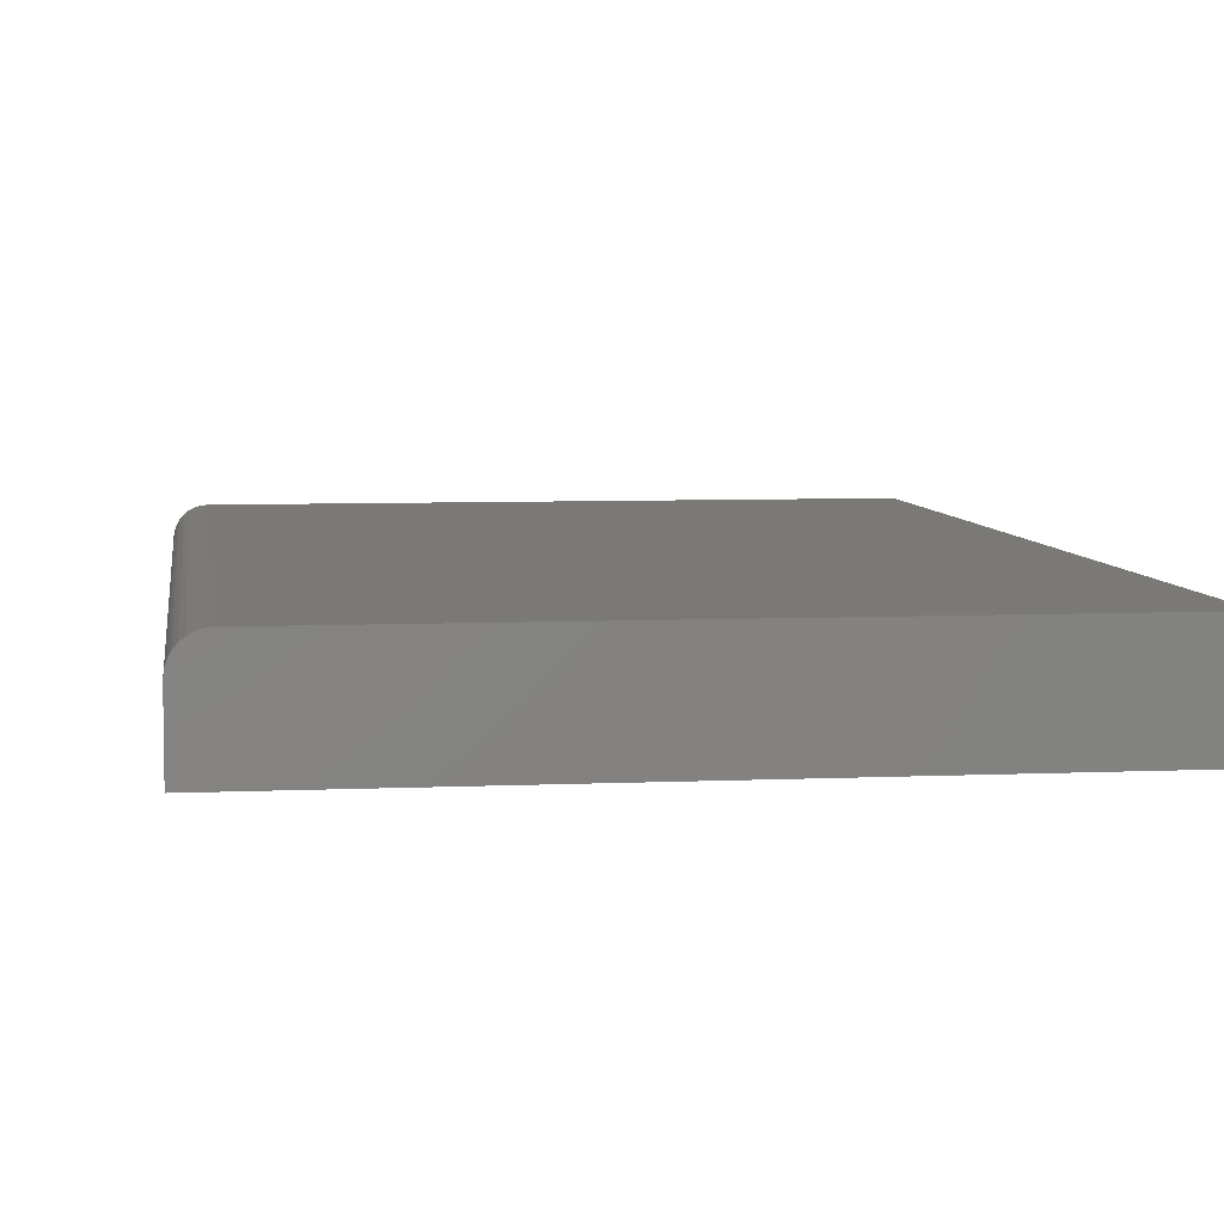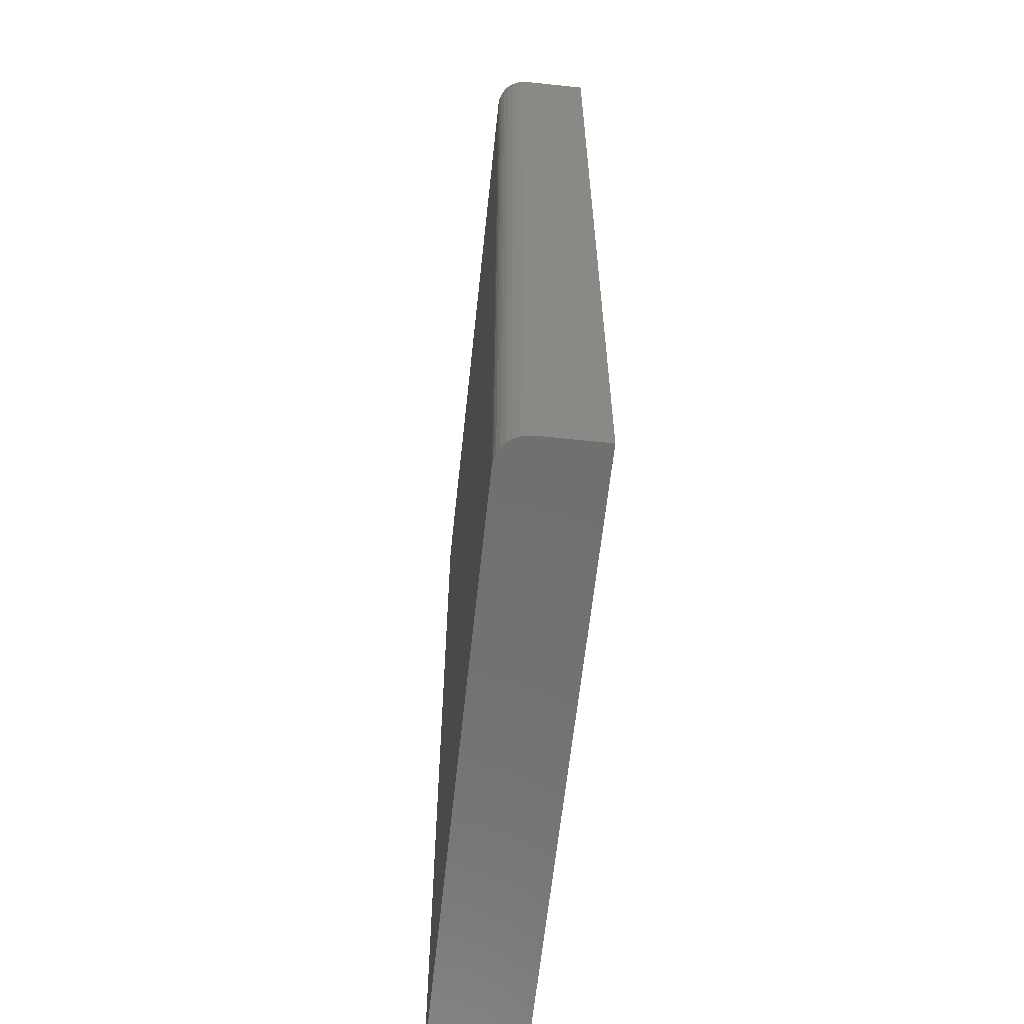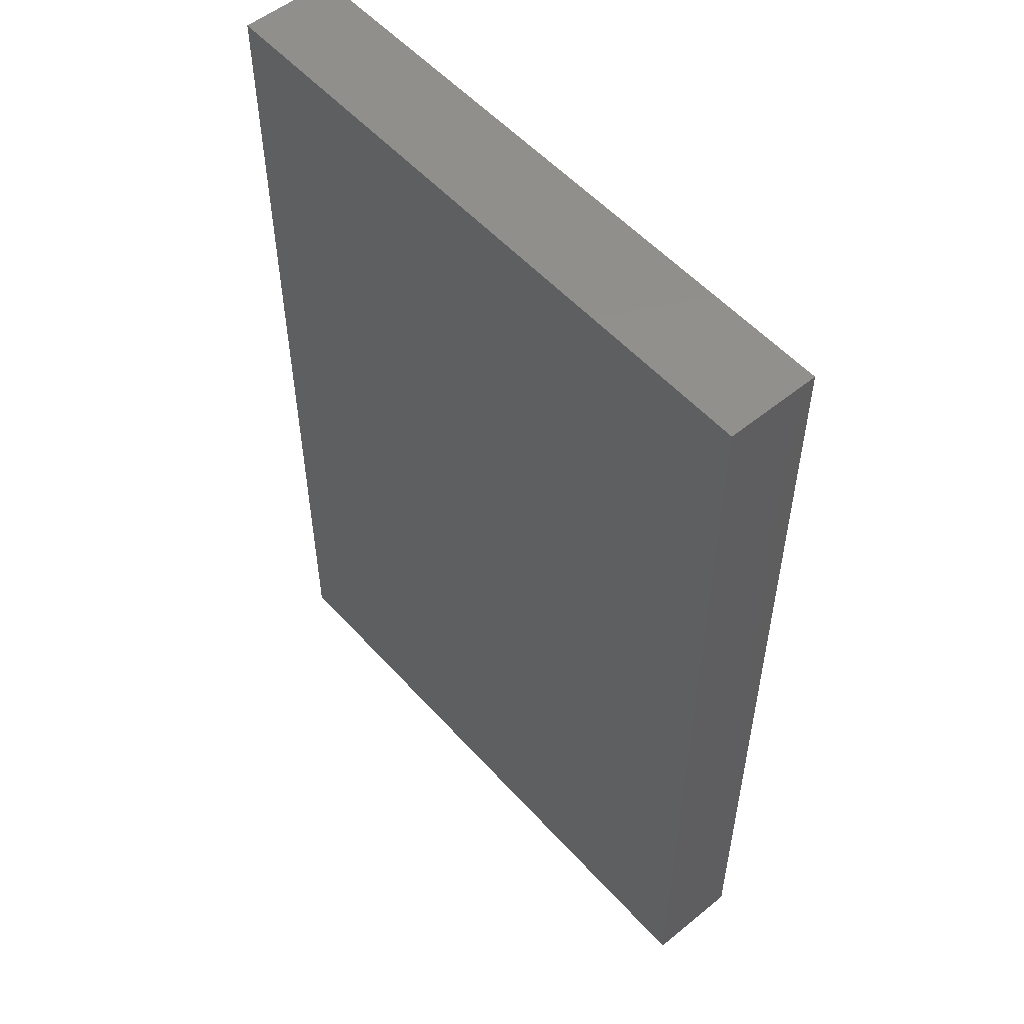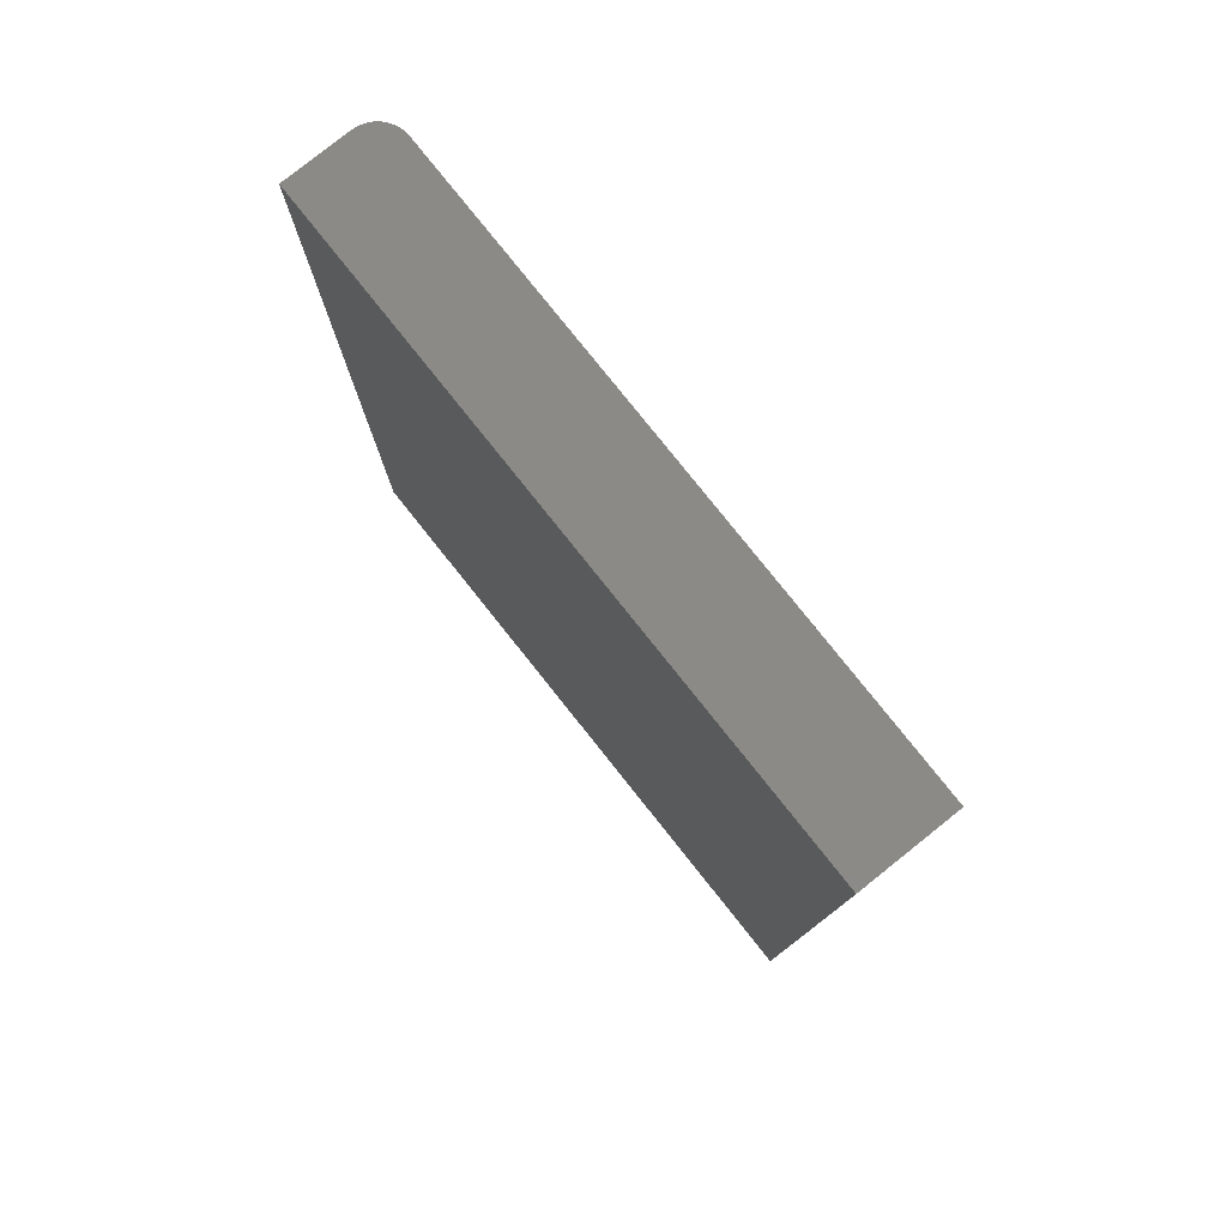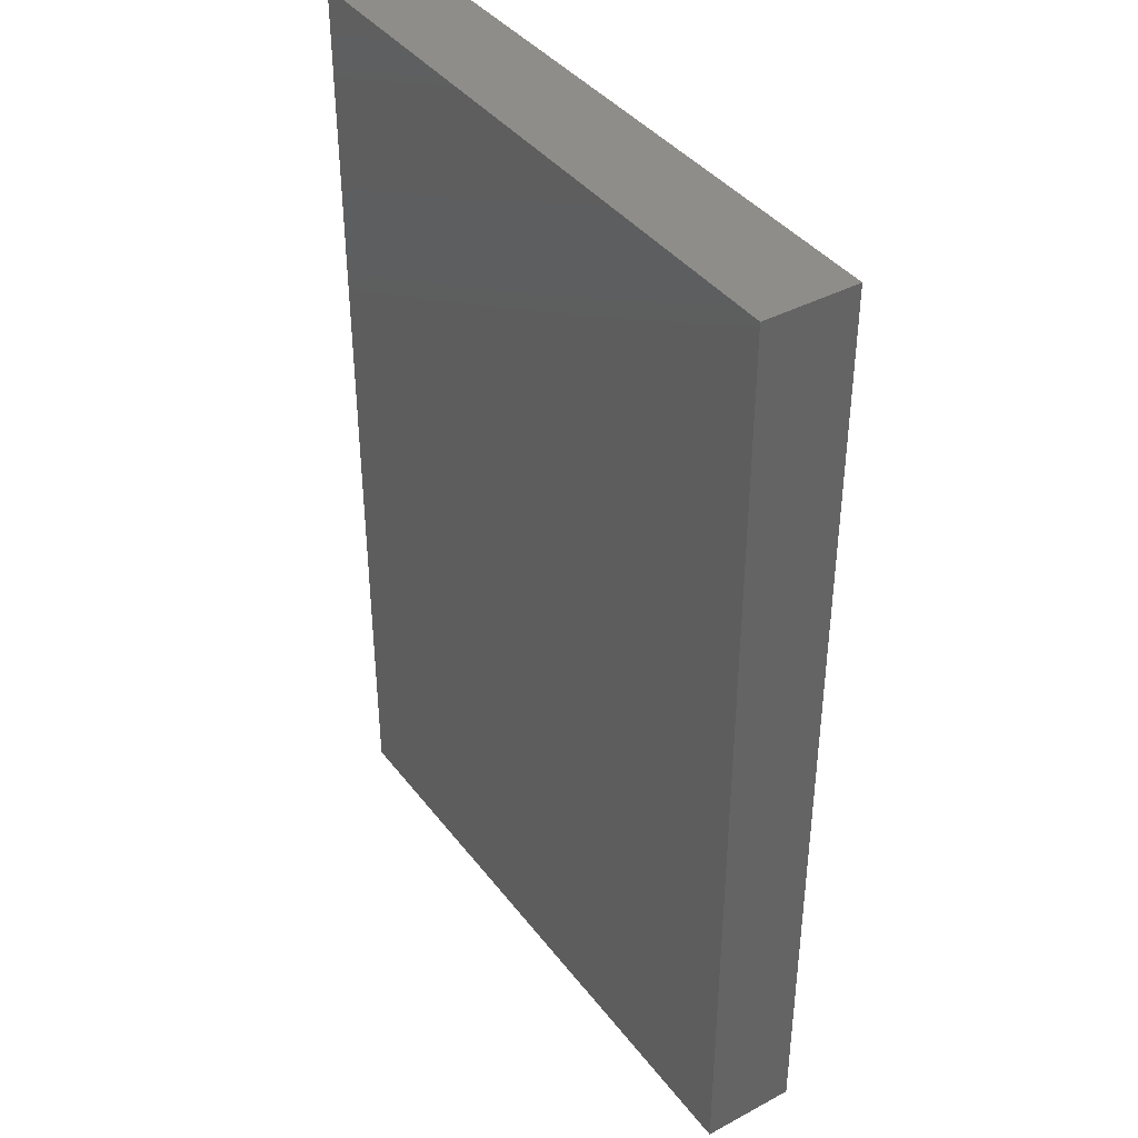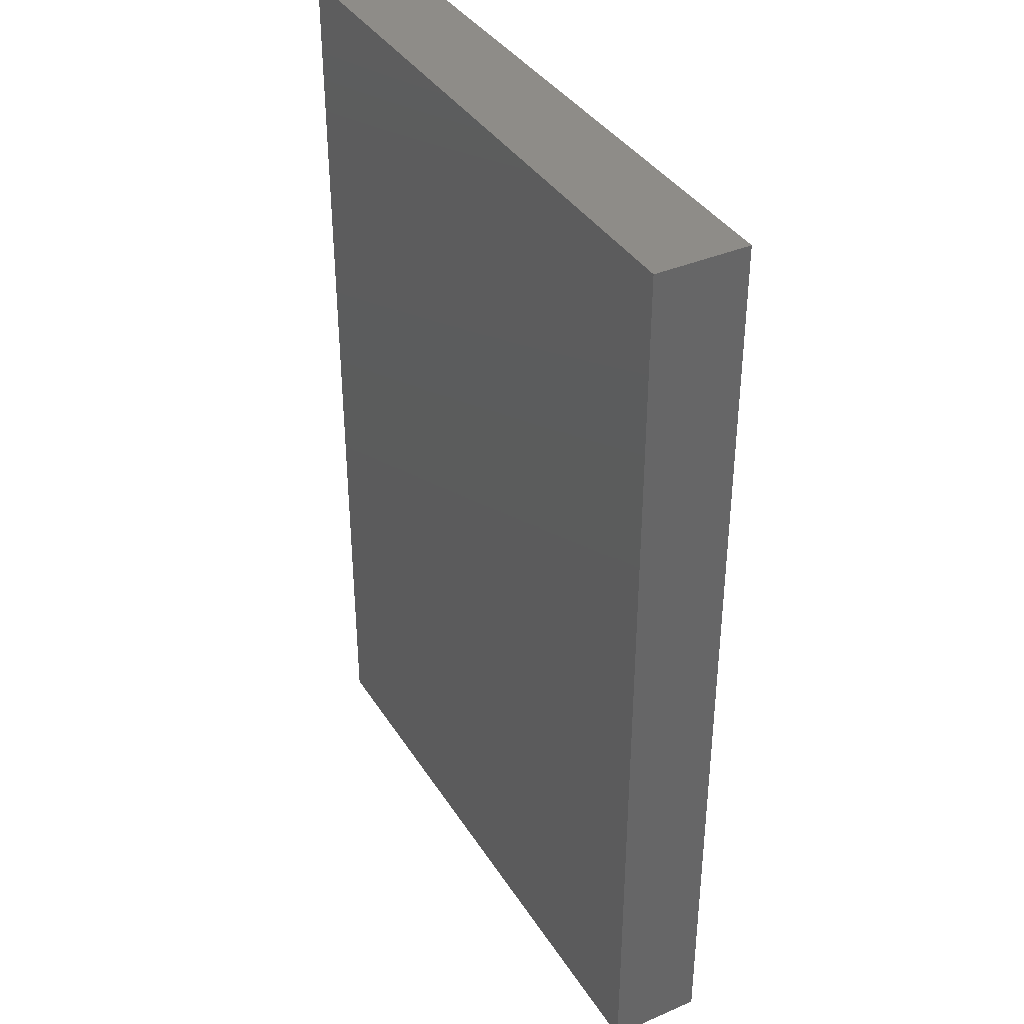
<metadata>
{"format":"stl","ext":"stl","renderer":"f3d","projection":"perspective","resolution":1024,"background":"white","views":[{"elev":6.2,"azim":172.2,"up":"+Z"},{"elev":-62.0,"azim":83.9,"up":"+Y"},{"elev":53.9,"azim":-130.9,"up":"+Y"},{"elev":79.5,"azim":-128.6,"up":"+Y"},{"elev":39.8,"azim":-123.5,"up":"+Y"},{"elev":37.8,"azim":-118.8,"up":"+Y"}]}
</metadata>
<code>
# stl→obj: 24 verts, 44 faces
v -0.5078 -0.75 0.1484
v 0.4558 -0.75 0.1484
v -0.5078 0.75 0.1484
v 0.4558 0.75 0.1484
v 0.489 0.75 0.1347
v 0.4738 0.75 0.1449
v 0.4819 0.75 0.1405
v -0.5078 0.75 0
v 0.465 0.75 0.1475
v 0.5027 0.75 0
v 0.4948 0.75 0.1276
v 0.4991 0.75 0.1195
v 0.5018 0.75 0.1107
v 0.5027 0.75 0.1016
v 0.5027 -0.75 0.1016
v 0.5027 -0.75 0
v 0.5018 -0.75 0.1107
v 0.4991 -0.75 0.1195
v 0.4948 -0.75 0.1276
v 0.489 -0.75 0.1347
v 0.4819 -0.75 0.1405
v 0.4738 -0.75 0.1449
v 0.465 -0.75 0.1475
v -0.5078 -0.75 0
f 1 2 3
f 3 2 4
f 5 6 7
f 8 3 4
f 8 4 9
f 8 9 10
f 9 6 5
f 9 5 11
f 9 11 12
f 9 12 13
f 9 13 14
f 9 14 10
f 15 16 14
f 14 16 10
f 15 17 18
f 16 15 18
f 16 18 19
f 16 19 20
f 16 20 21
f 16 21 22
f 16 22 23
f 16 23 2
f 16 2 1
f 16 1 24
f 15 14 17
f 17 14 13
f 17 13 18
f 18 13 12
f 18 12 19
f 19 12 11
f 19 11 20
f 20 11 5
f 20 5 21
f 21 5 7
f 21 7 22
f 22 7 6
f 22 6 23
f 23 6 9
f 23 9 2
f 2 9 4
f 24 8 16
f 16 8 10
f 3 8 1
f 1 8 24

</code>
